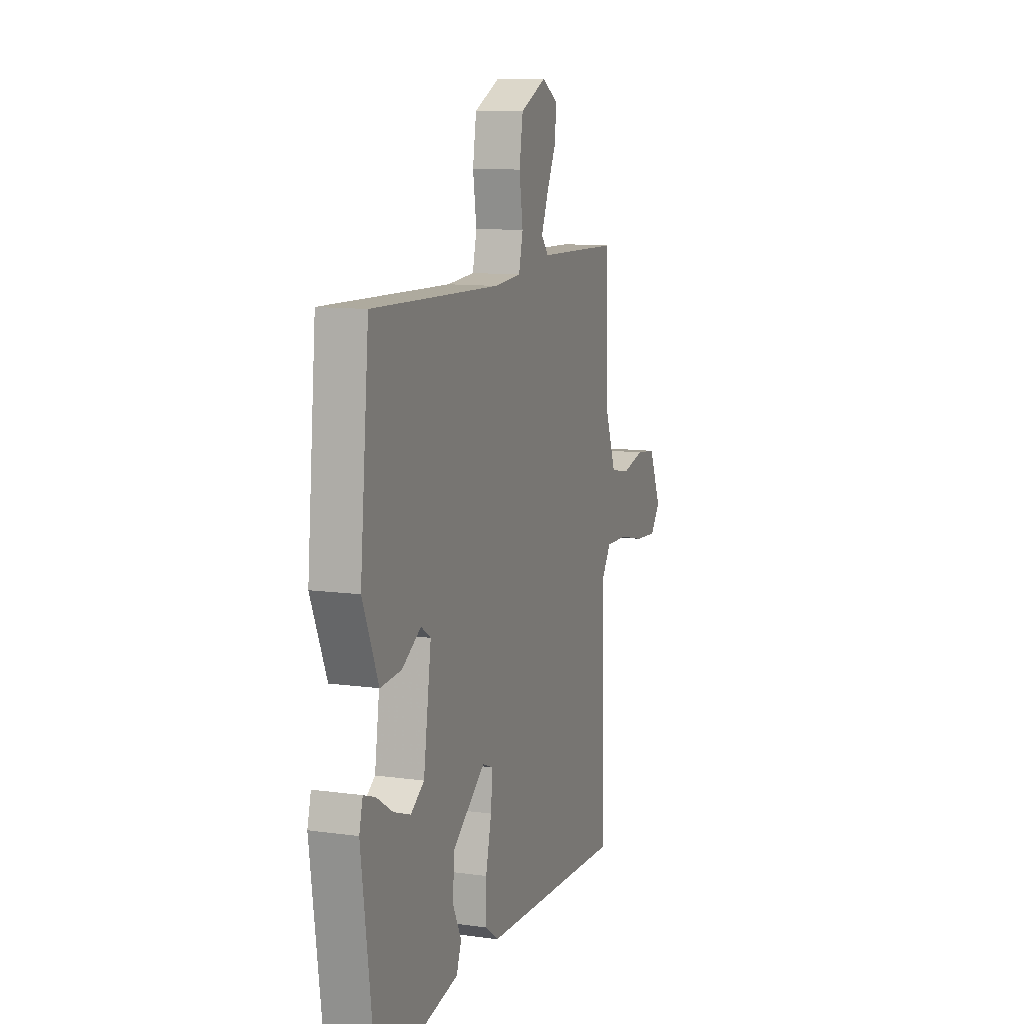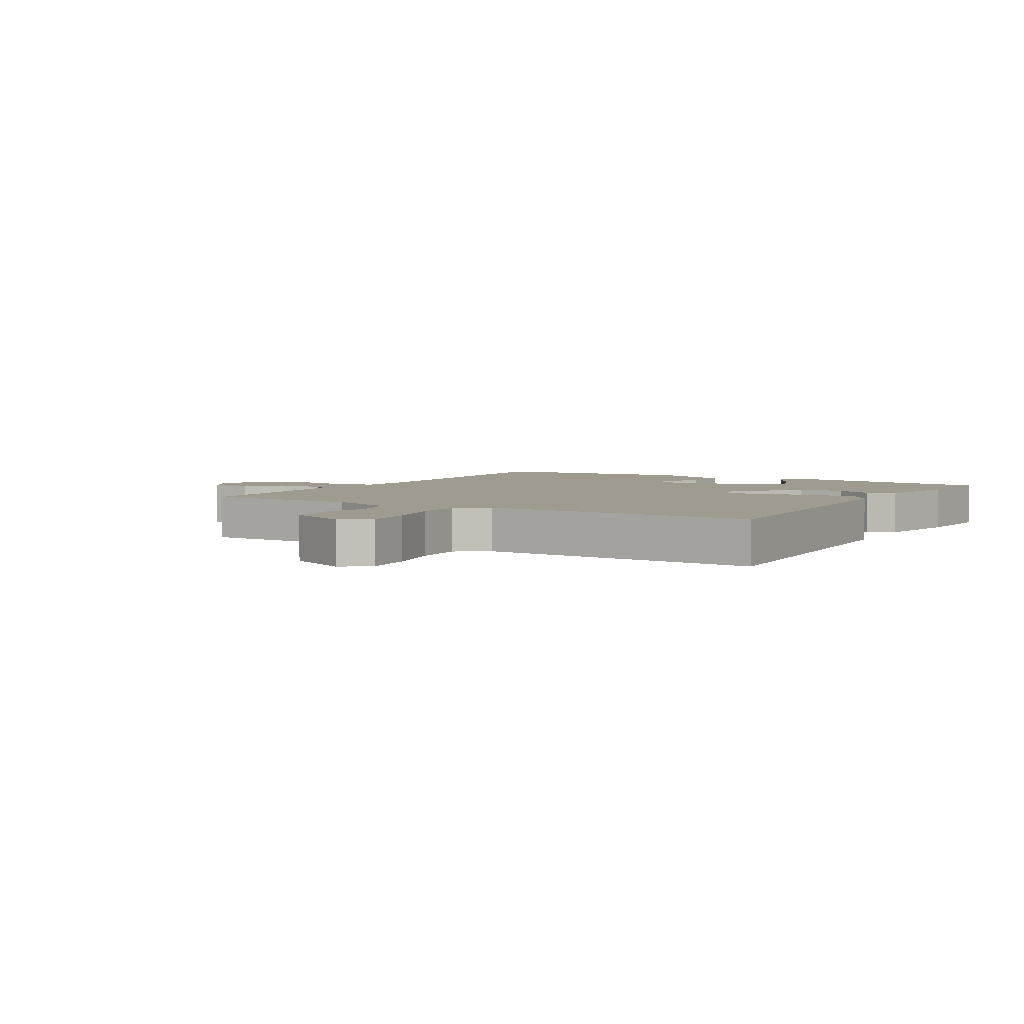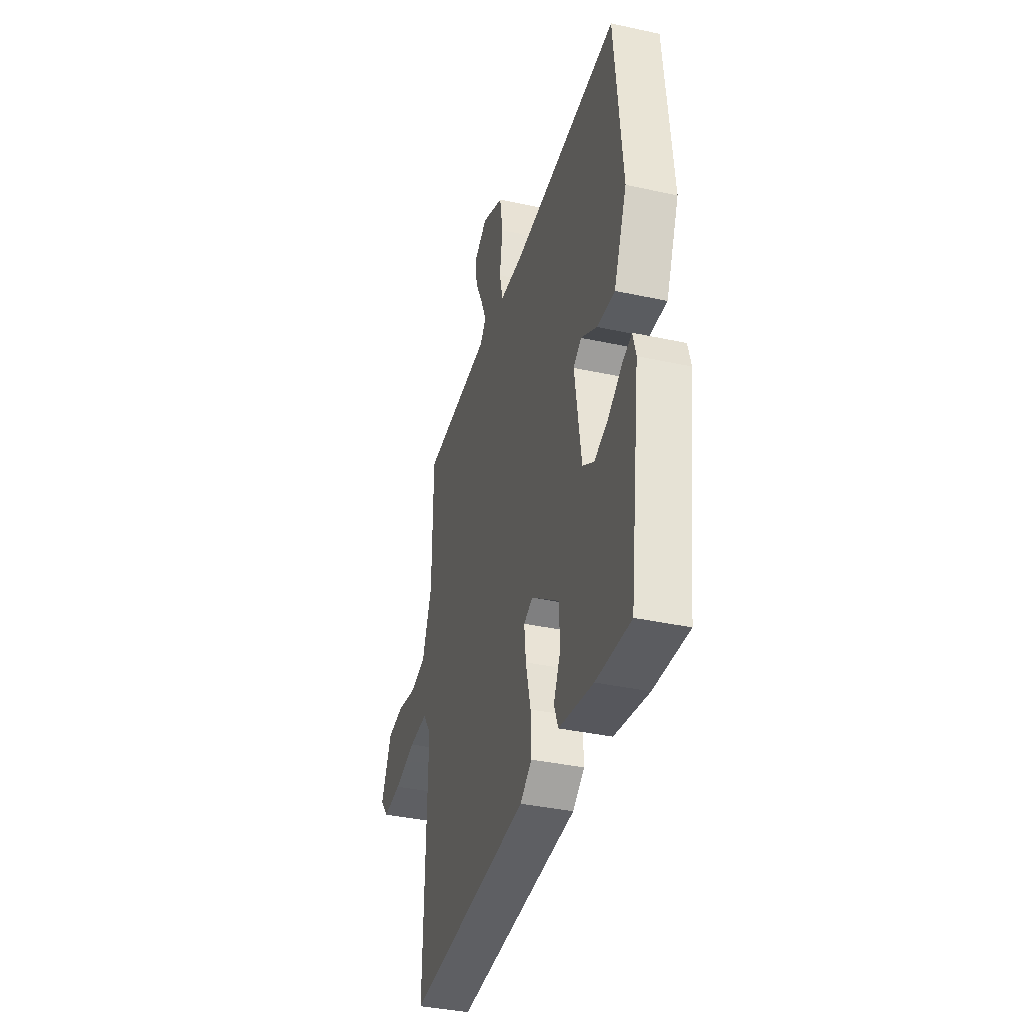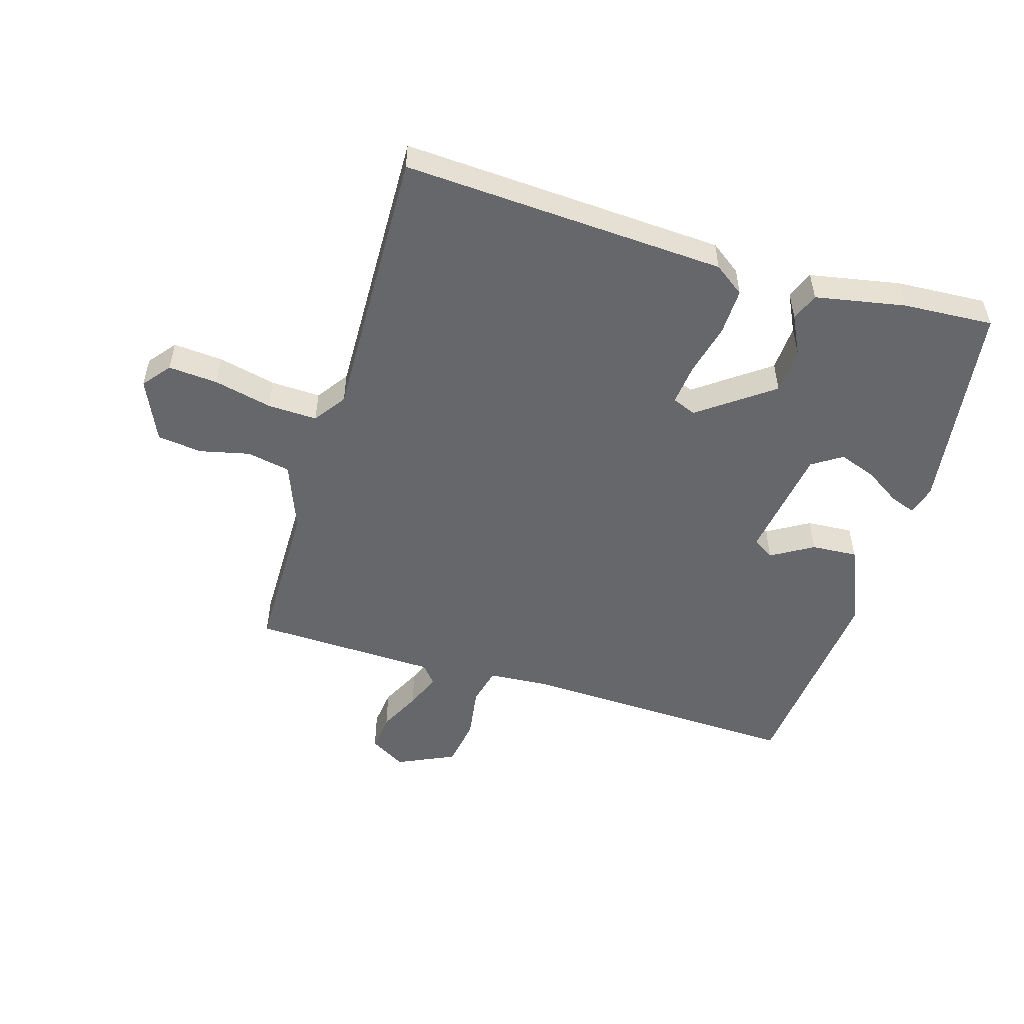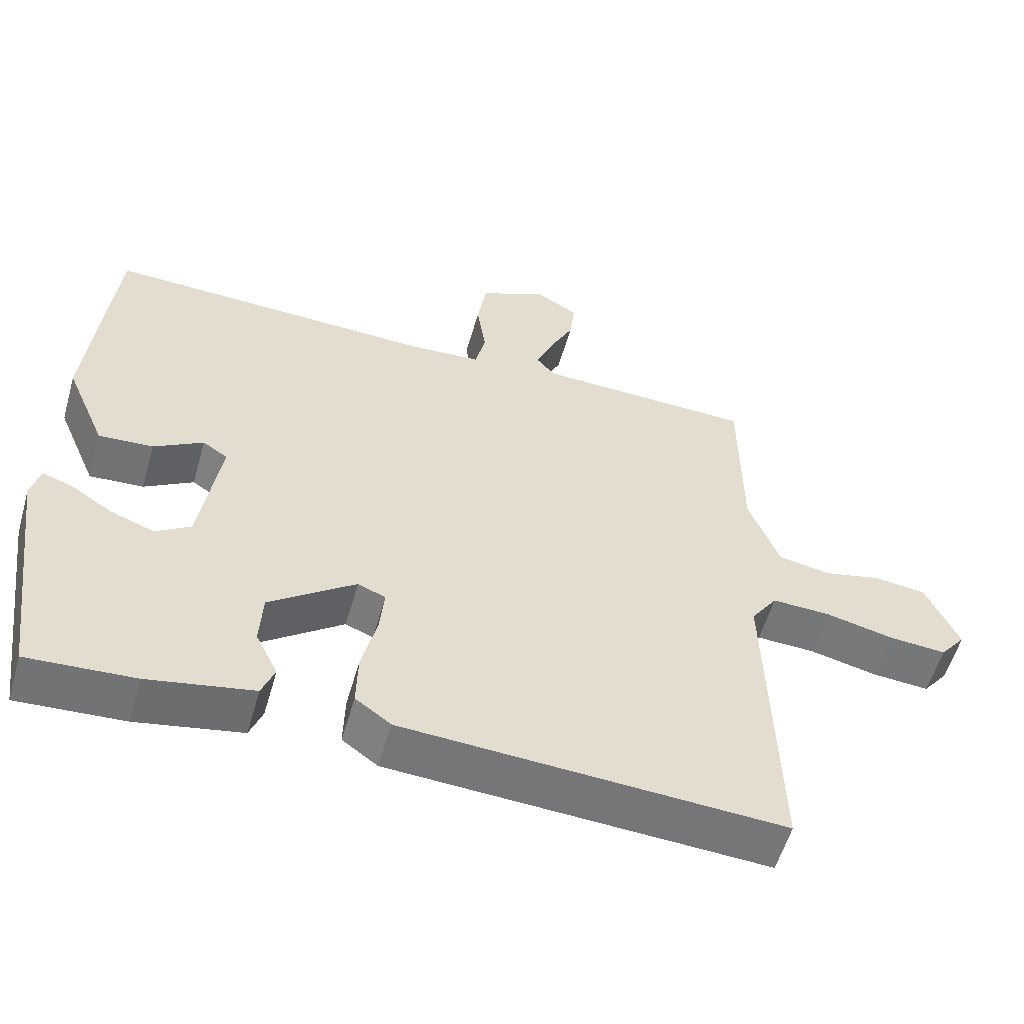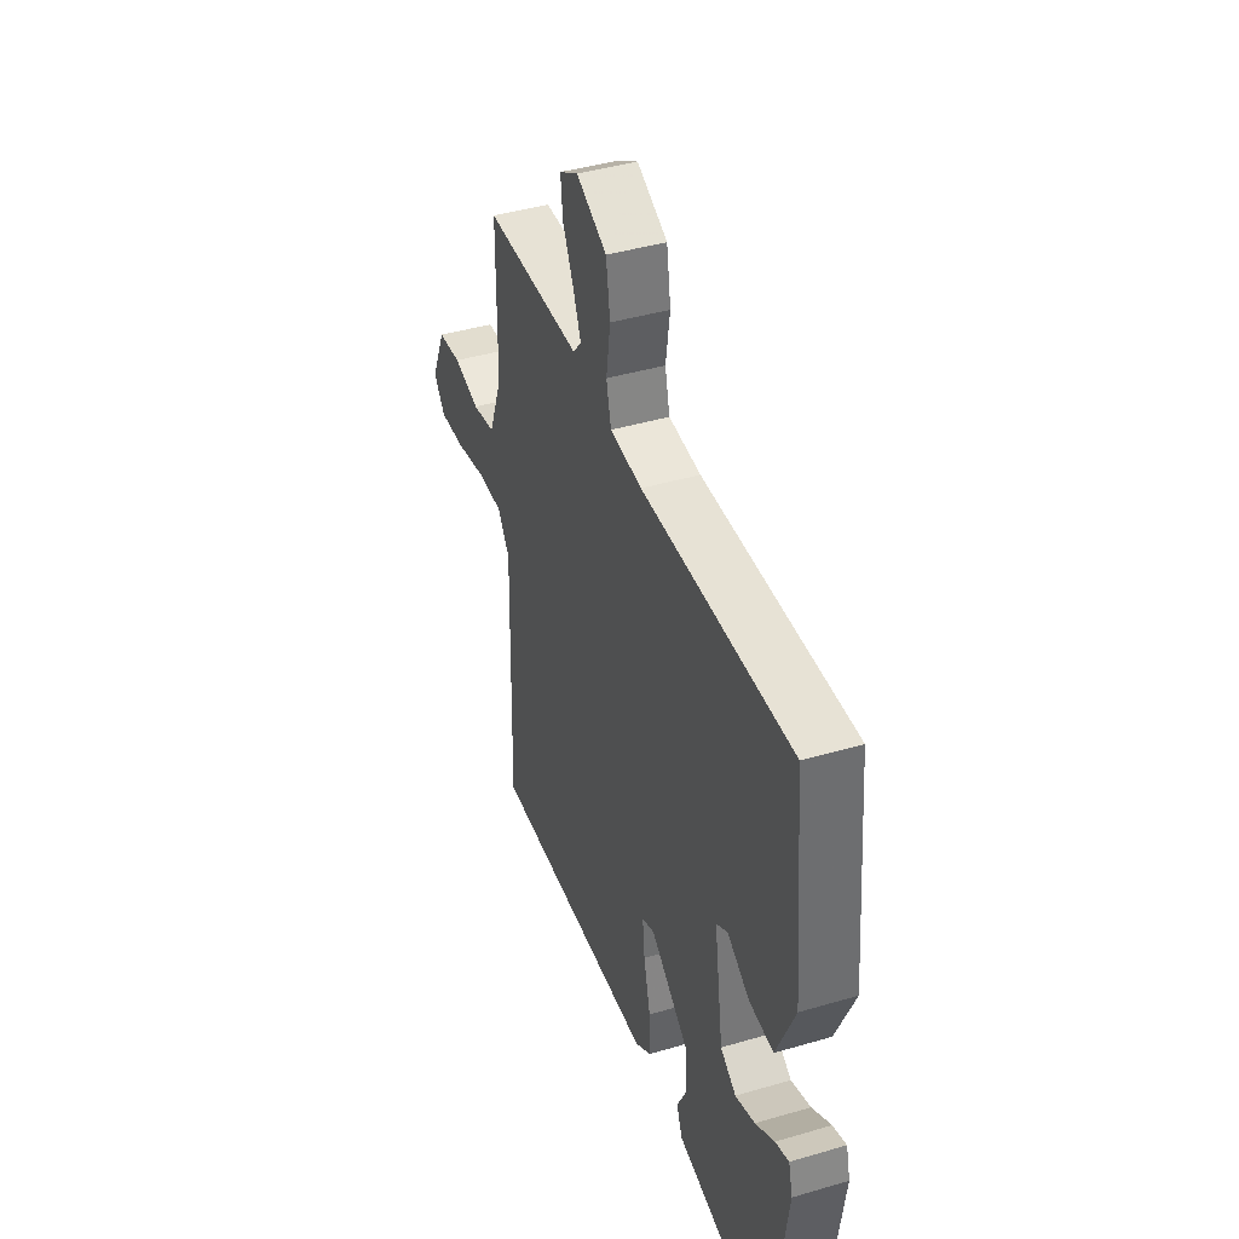
<metadata>
{"format":"obj","ext":"obj","renderer":"f3d","projection":"perspective","resolution":1024,"background":"white","views":[{"elev":10.9,"azim":-71.0,"up":"+Z"},{"elev":4.1,"azim":121.1,"up":"+Y"},{"elev":-37.8,"azim":-105.5,"up":"+Z"},{"elev":-52.2,"azim":163.2,"up":"+Y"},{"elev":-56.4,"azim":-16.0,"up":"+Z"},{"elev":42.3,"azim":-109.4,"up":"+Z"}]}
</metadata>
<code>
v -0.5 0.07 0.5
v -0.035 0.07 0.485
v 0.065 0.07 0.492
v 0.08 0.07 0.554
v 0.067 0.07 0.64
v 0.08 0.07 0.721
v 0.175 0.07 0.765
v 0.234 0.07 0.73
v 0.227 0.07 0.668
v 0.193 0.07 0.599
v 0.169 0.07 0.54
v 0.195 0.07 0.509
v 0.5 0.07 0.5
v 0.502 0.07 0.242
v 0.545 0.07 0.13
v 0.617 0.07 0.116
v 0.699 0.07 0.135
v 0.773 0.07 0.126
v 0.819 0.07 0.024
v 0.783 0.07 -0.021
v 0.702 0.07 -0.015
v 0.606 0.07 0.007
v 0.524 0.07 0.01
v 0.487 0.07 -0.043
v 0.5 0.07 -0.5
v -0.032 0.07 -0.471
v -0.082 0.07 -0.435
v -0.08 0.07 -0.358
v -0.059 0.07 -0.271
v -0.052 0.07 -0.204
v -0.091 0.07 -0.188
v -0.212 0.07 -0.277
v -0.216 0.07 -0.354
v -0.185 0.07 -0.417
v -0.203 0.07 -0.463
v -0.351 0.07 -0.491
v -0.5 0.07 -0.5
v -0.548 0.07 -0.15
v -0.535 0.07 -0.101
v -0.493 0.07 -0.116
v -0.434 0.07 -0.154
v -0.373 0.07 -0.176
v -0.324 0.07 -0.144
v -0.296 0.07 0.044
v -0.331 0.07 0.067
v -0.4 0.07 0.026
v -0.476 0.07 0.021
v -0.533 0.07 0.154
v -0.5 0 0.5
v -0.035 0 0.485
v 0.065 0 0.492
v 0.08 0 0.554
v 0.067 0 0.64
v 0.08 0 0.721
v 0.175 0 0.765
v 0.234 0 0.73
v 0.227 0 0.668
v 0.193 0 0.599
v 0.169 0 0.54
v 0.195 0 0.509
v 0.5 0 0.5
v 0.502 0 0.242
v 0.545 0 0.13
v 0.617 0 0.116
v 0.699 0 0.135
v 0.773 0 0.126
v 0.819 0 0.024
v 0.783 0 -0.021
v 0.702 0 -0.015
v 0.606 0 0.007
v 0.524 0 0.01
v 0.487 0 -0.043
v 0.5 0 -0.5
v -0.032 0 -0.471
v -0.082 0 -0.435
v -0.08 0 -0.358
v -0.059 0 -0.271
v -0.052 0 -0.204
v -0.091 0 -0.188
v -0.212 0 -0.277
v -0.216 0 -0.354
v -0.185 0 -0.417
v -0.203 0 -0.463
v -0.351 0 -0.491
v -0.5 0 -0.5
v -0.548 0 -0.15
v -0.535 0 -0.101
v -0.493 0 -0.116
v -0.434 0 -0.154
v -0.373 0 -0.176
v -0.324 0 -0.144
v -0.296 0 0.044
v -0.331 0 0.067
v -0.4 0 0.026
v -0.476 0 0.021
v -0.533 0 0.154
f 48 1 2
f 47 48 2
f 46 47 2
f 45 46 2
f 44 45 2 3
f 43 44 3
f 39 40 41
f 38 39 41
f 37 38 41
f 36 37 41
f 35 36 41
f 34 35 41
f 33 34 41
f 32 33 41 42
f 31 32 42 43
f 27 28 29
f 26 27 29
f 25 26 29
f 24 25 29
f 23 24 29 30
f 20 21 22
f 19 20 22
f 18 19 22
f 17 18 22
f 16 17 22
f 15 16 22 23
f 23 30 31
f 15 23 31
f 14 15 31
f 8 9 10
f 7 8 10
f 6 7 10
f 5 6 10
f 4 5 10
f 3 4 10 11
f 31 43 3
f 14 31 3
f 13 14 3
f 12 13 3
f 3 11 12
f 50 49 96
f 50 96 95
f 50 95 94
f 50 94 93
f 51 50 93 92
f 51 92 91
f 89 88 87
f 89 87 86
f 89 86 85
f 89 85 84
f 89 84 83
f 89 83 82
f 89 82 81
f 90 89 81 80
f 91 90 80 79
f 77 76 75
f 77 75 74
f 77 74 73
f 77 73 72
f 78 77 72 71
f 70 69 68
f 70 68 67
f 70 67 66
f 70 66 65
f 70 65 64
f 71 70 64 63
f 79 78 71
f 79 71 63
f 79 63 62
f 58 57 56
f 58 56 55
f 58 55 54
f 58 54 53
f 58 53 52
f 59 58 52 51
f 51 91 79
f 51 79 62
f 51 62 61
f 51 61 60
f 60 59 51
f 1 49 50 2
f 2 50 51 3
f 3 51 52 4
f 4 52 53 5
f 5 53 54 6
f 6 54 55 7
f 7 55 56 8
f 8 56 57 9
f 9 57 58 10
f 10 58 59 11
f 11 59 60 12
f 12 60 61 13
f 13 61 62 14
f 14 62 63 15
f 15 63 64 16
f 16 64 65 17
f 17 65 66 18
f 18 66 67 19
f 19 67 68 20
f 20 68 69 21
f 21 69 70 22
f 22 70 71 23
f 23 71 72 24
f 24 72 73 25
f 25 73 74 26
f 26 74 75 27
f 27 75 76 28
f 28 76 77 29
f 29 77 78 30
f 30 78 79 31
f 31 79 80 32
f 32 80 81 33
f 33 81 82 34
f 34 82 83 35
f 35 83 84 36
f 36 84 85 37
f 37 85 86 38
f 38 86 87 39
f 39 87 88 40
f 40 88 89 41
f 41 89 90 42
f 42 90 91 43
f 43 91 92 44
f 44 92 93 45
f 45 93 94 46
f 46 94 95 47
f 47 95 96 48
f 48 96 49 1

</code>
